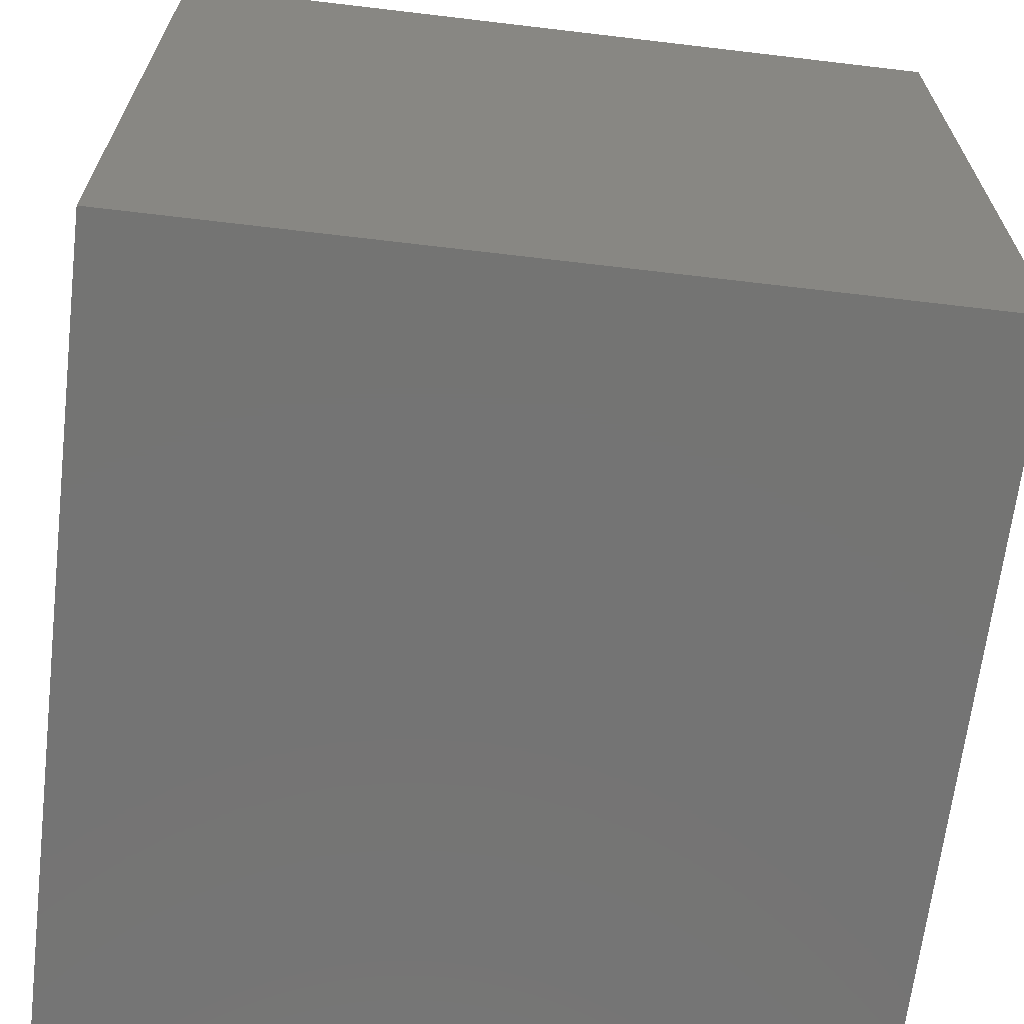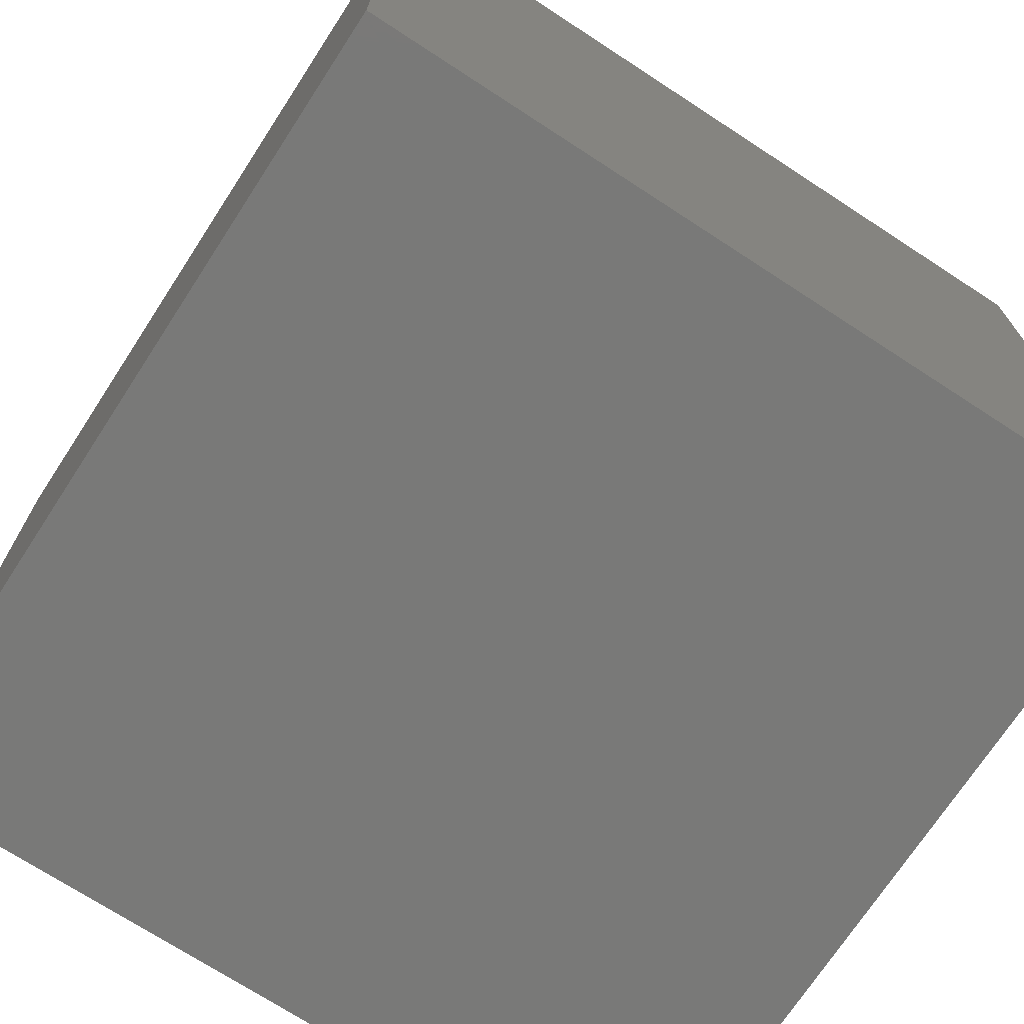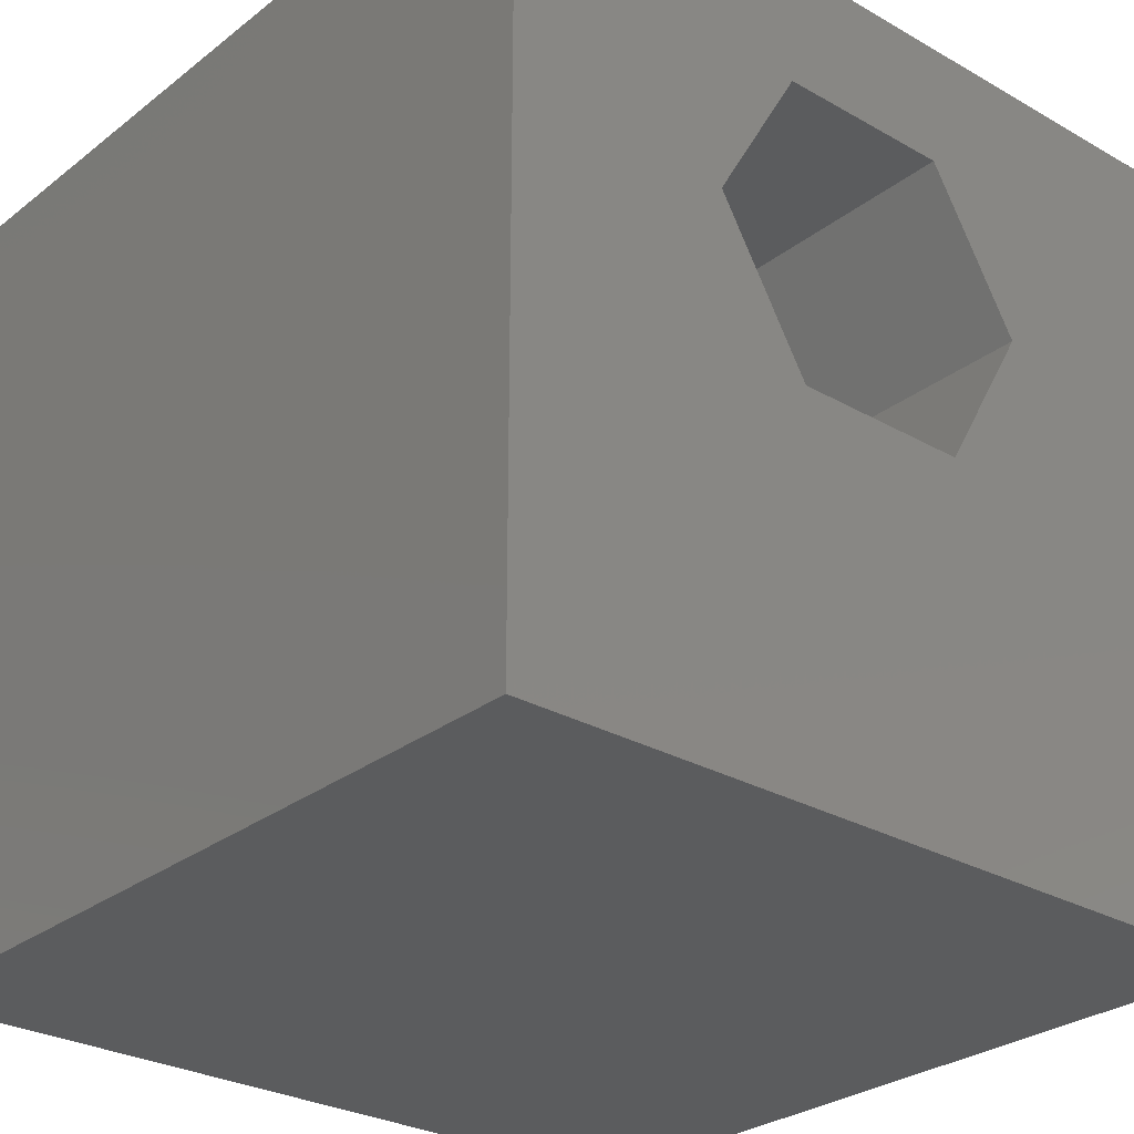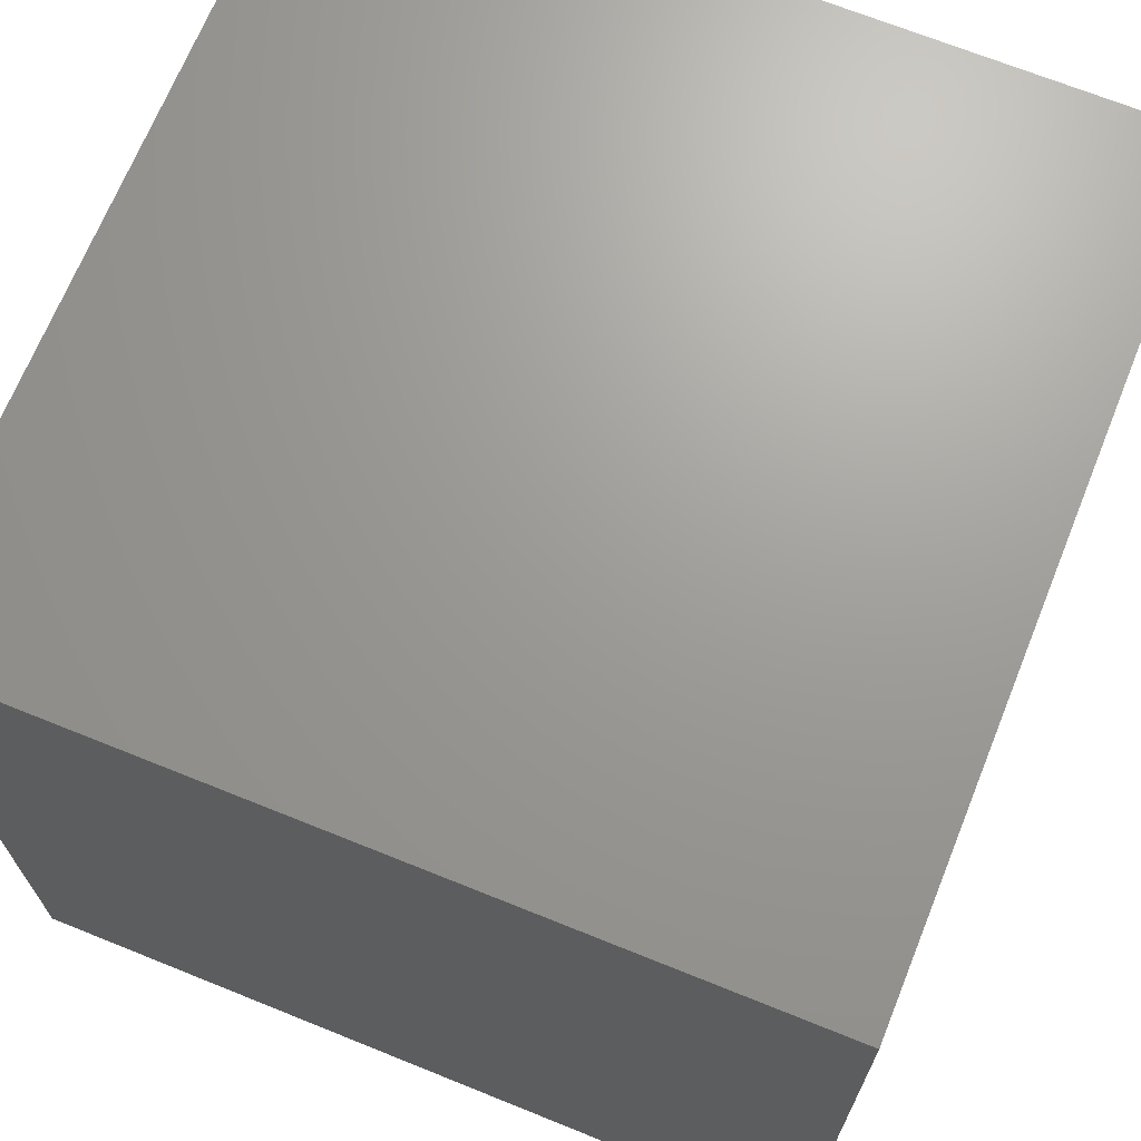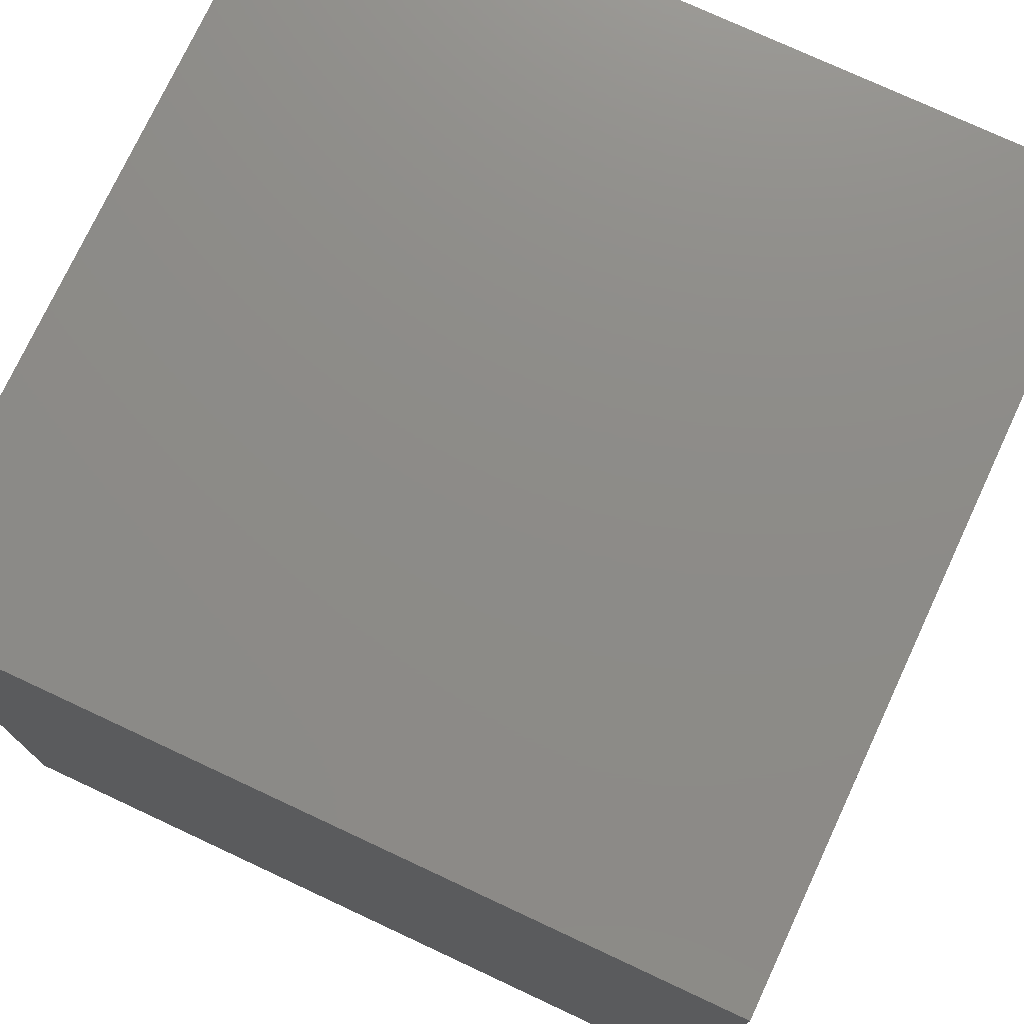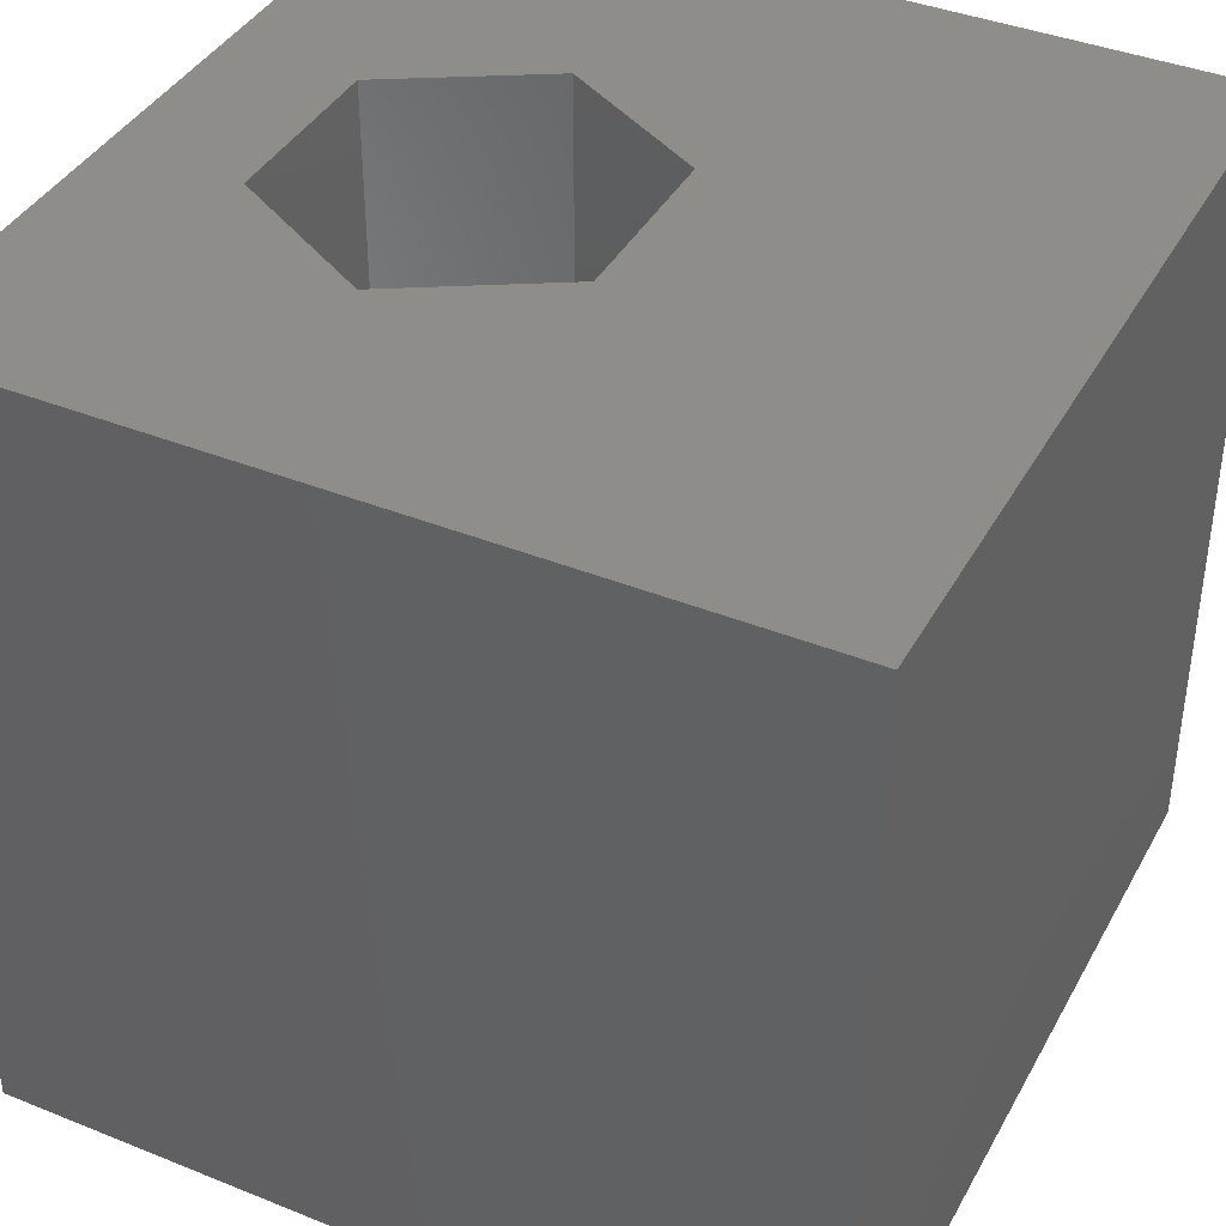
<metadata>
{"format":"stl","ext":"stl","renderer":"f3d","projection":"perspective","resolution":1024,"background":"white","views":[{"elev":-66.3,"azim":173.2,"up":"+Z"},{"elev":-71.9,"azim":-123.1,"up":"+Y"},{"elev":-28.2,"azim":-40.8,"up":"+Y"},{"elev":69.0,"azim":-68.0,"up":"+Y"},{"elev":75.4,"azim":-155.0,"up":"+Y"},{"elev":39.8,"azim":-63.5,"up":"+Z"}]}
</metadata>
<code>
# stl→obj: 20 verts, 36 faces
v 0 10 10
v 0 10 0
v 0 0 10
v 0 0 0
v 10 10 10
v 7.1 6.501 10
v 10 0 10
v 6.01 4.613 10
v 3.83 4.613 10
v 2.739 6.501 10
v 3.83 8.39 10
v 6.01 8.39 10
v 10 10 0
v 10 0 0
v 2.739 6.501 5.748
v 3.83 8.39 5.748
v 6.01 8.39 5.748
v 7.1 6.501 5.748
v 6.01 4.613 5.748
v 3.83 4.613 5.748
f 1 2 3
f 3 2 4
f 5 6 7
f 7 6 8
f 7 8 3
f 8 9 3
f 3 9 10
f 3 10 1
f 1 10 11
f 1 11 5
f 5 11 12
f 5 12 6
f 13 5 14
f 14 5 7
f 2 13 4
f 4 13 14
f 5 13 1
f 1 13 2
f 14 7 4
f 4 7 3
f 15 16 10
f 10 16 11
f 16 17 11
f 11 17 12
f 17 18 12
f 12 18 6
f 18 19 6
f 6 19 8
f 19 20 8
f 8 20 9
f 20 15 9
f 9 15 10
f 20 19 15
f 15 19 18
f 15 18 16
f 16 18 17

</code>
